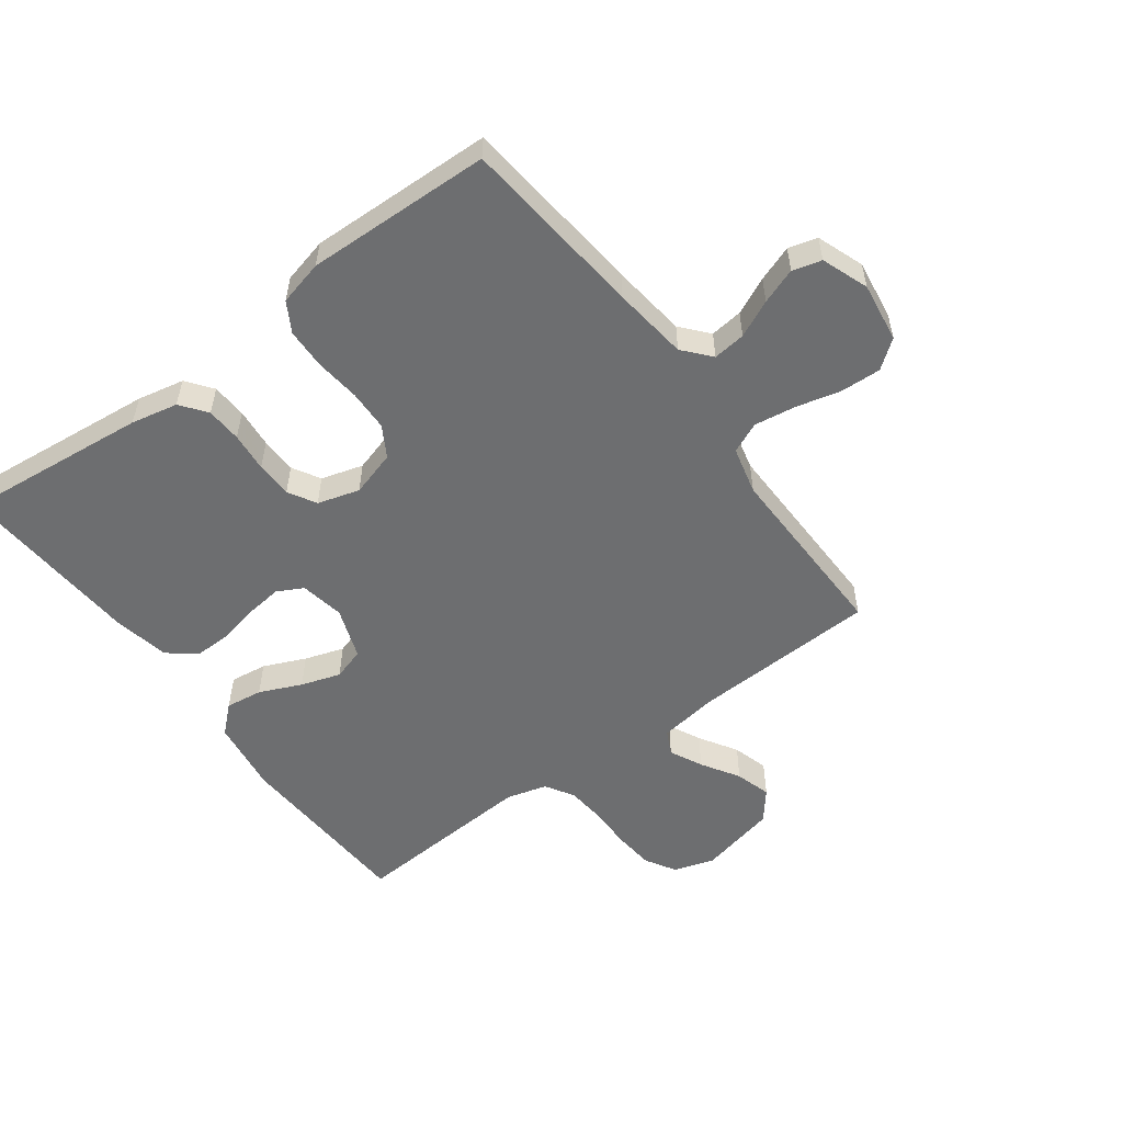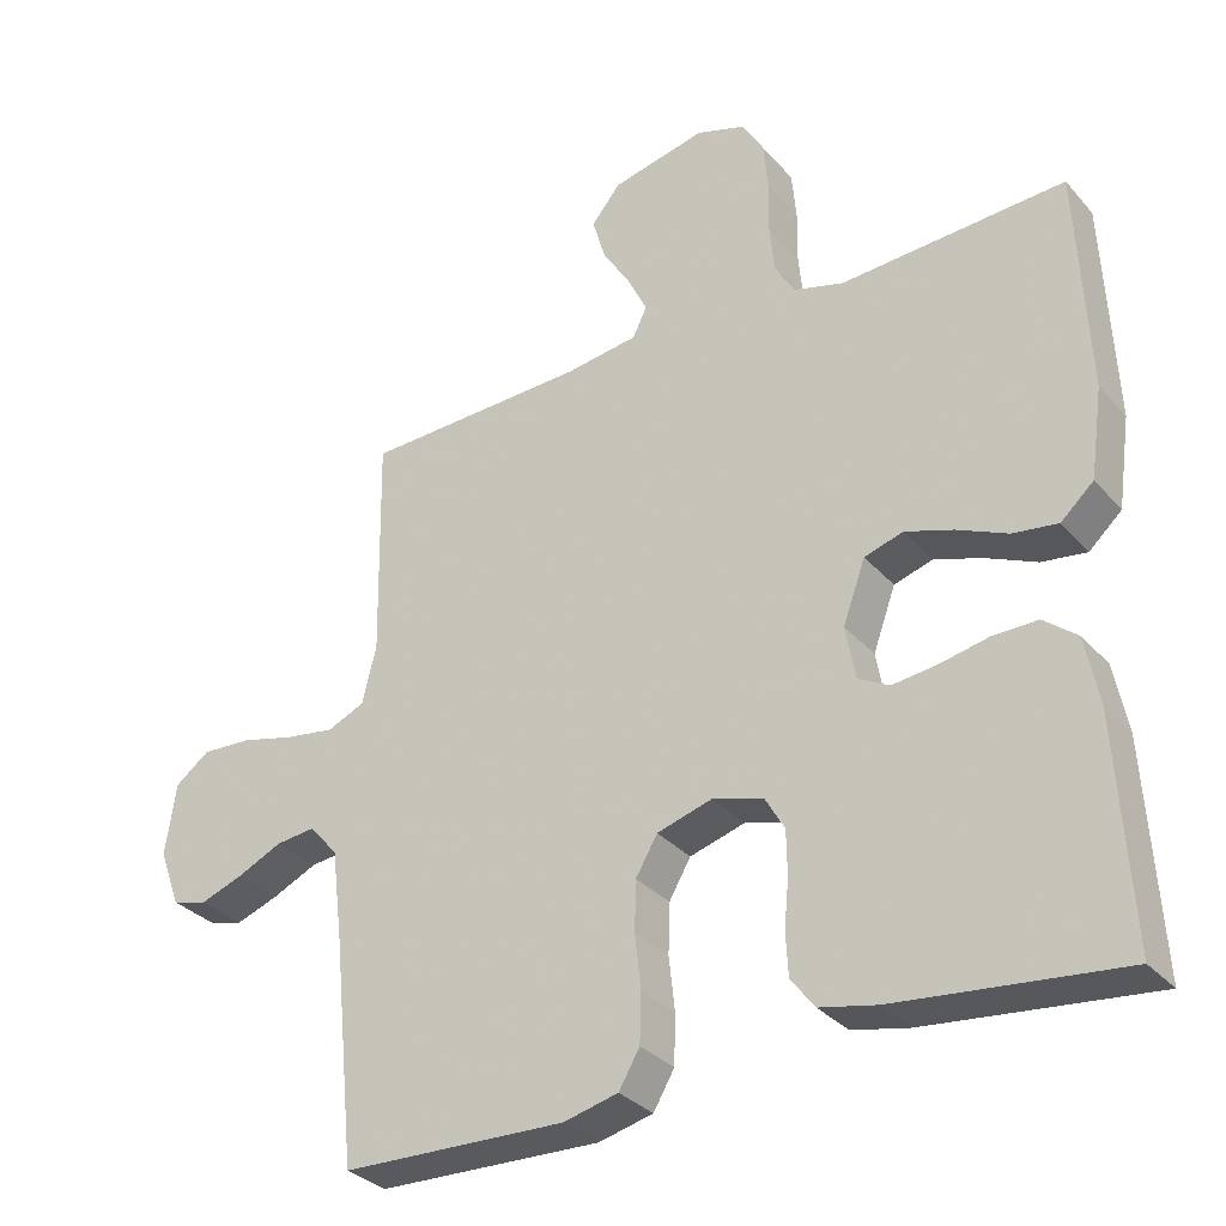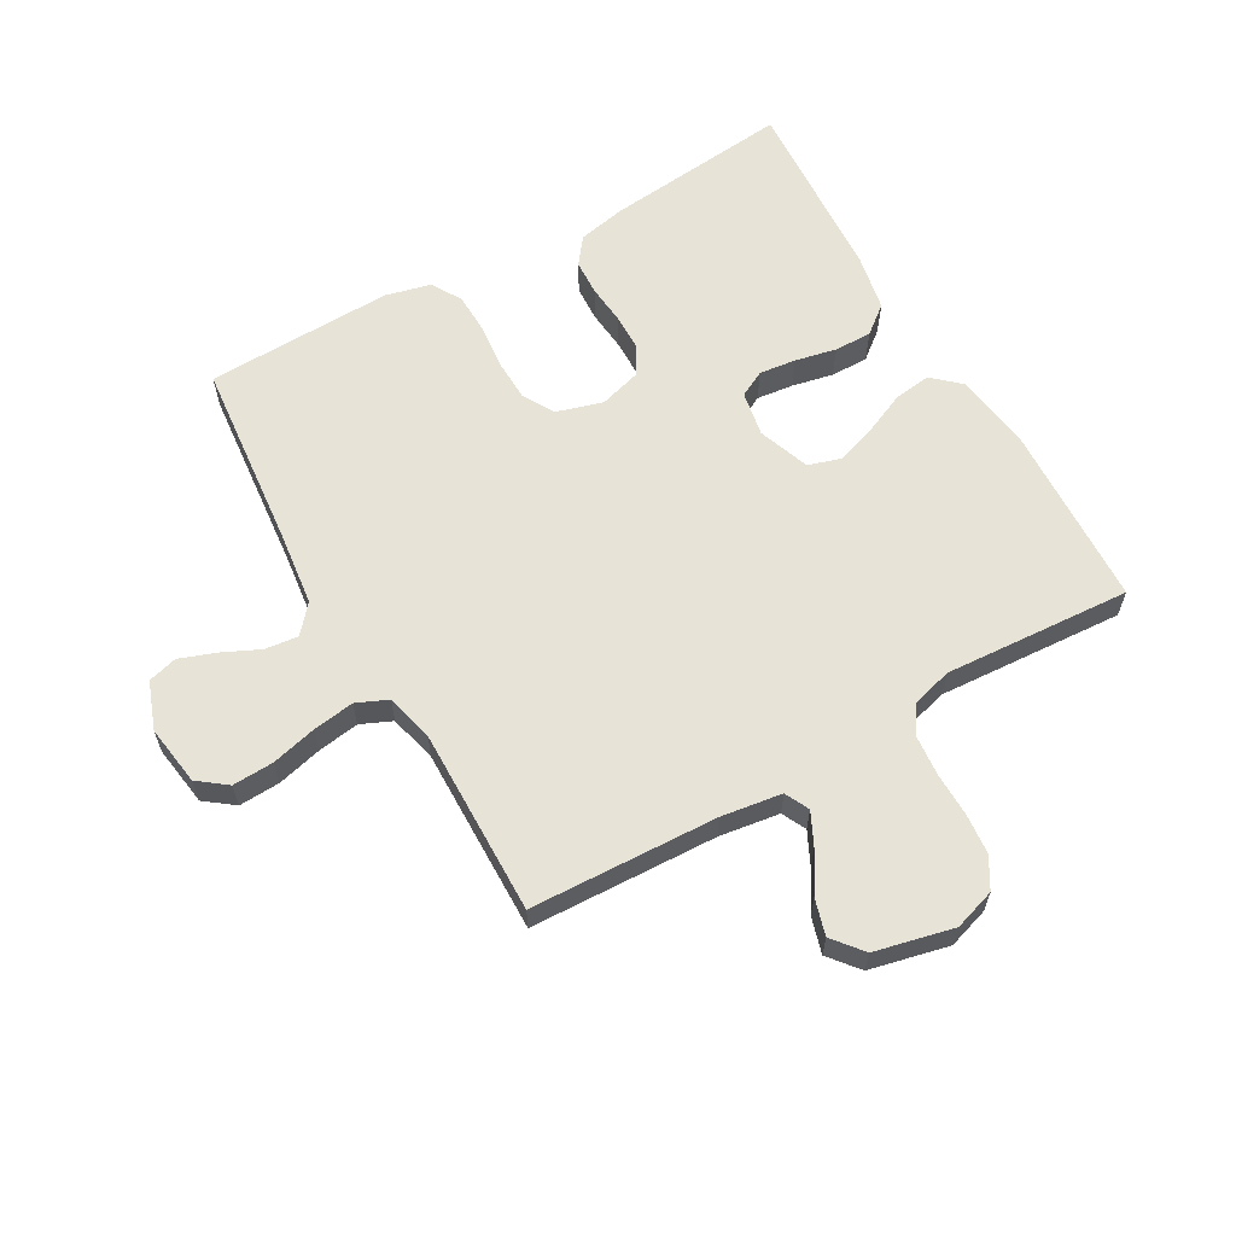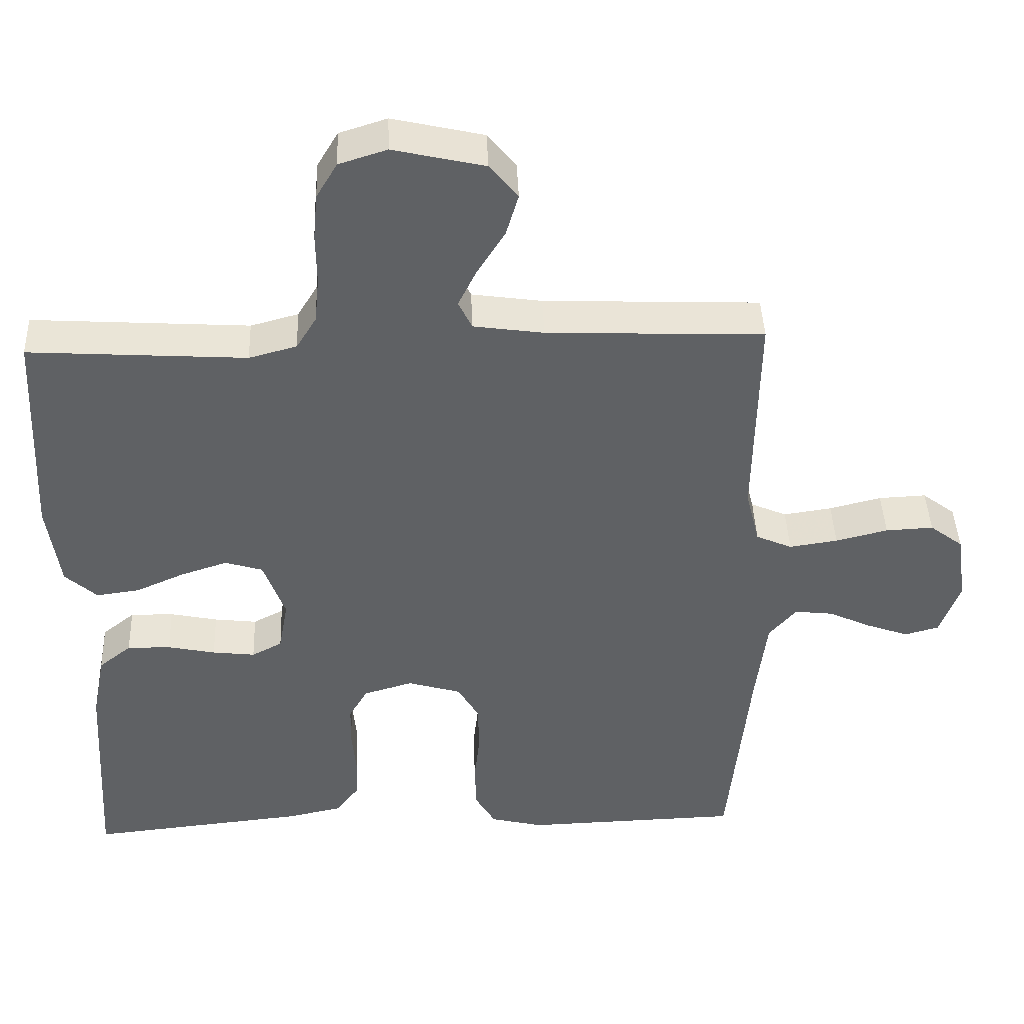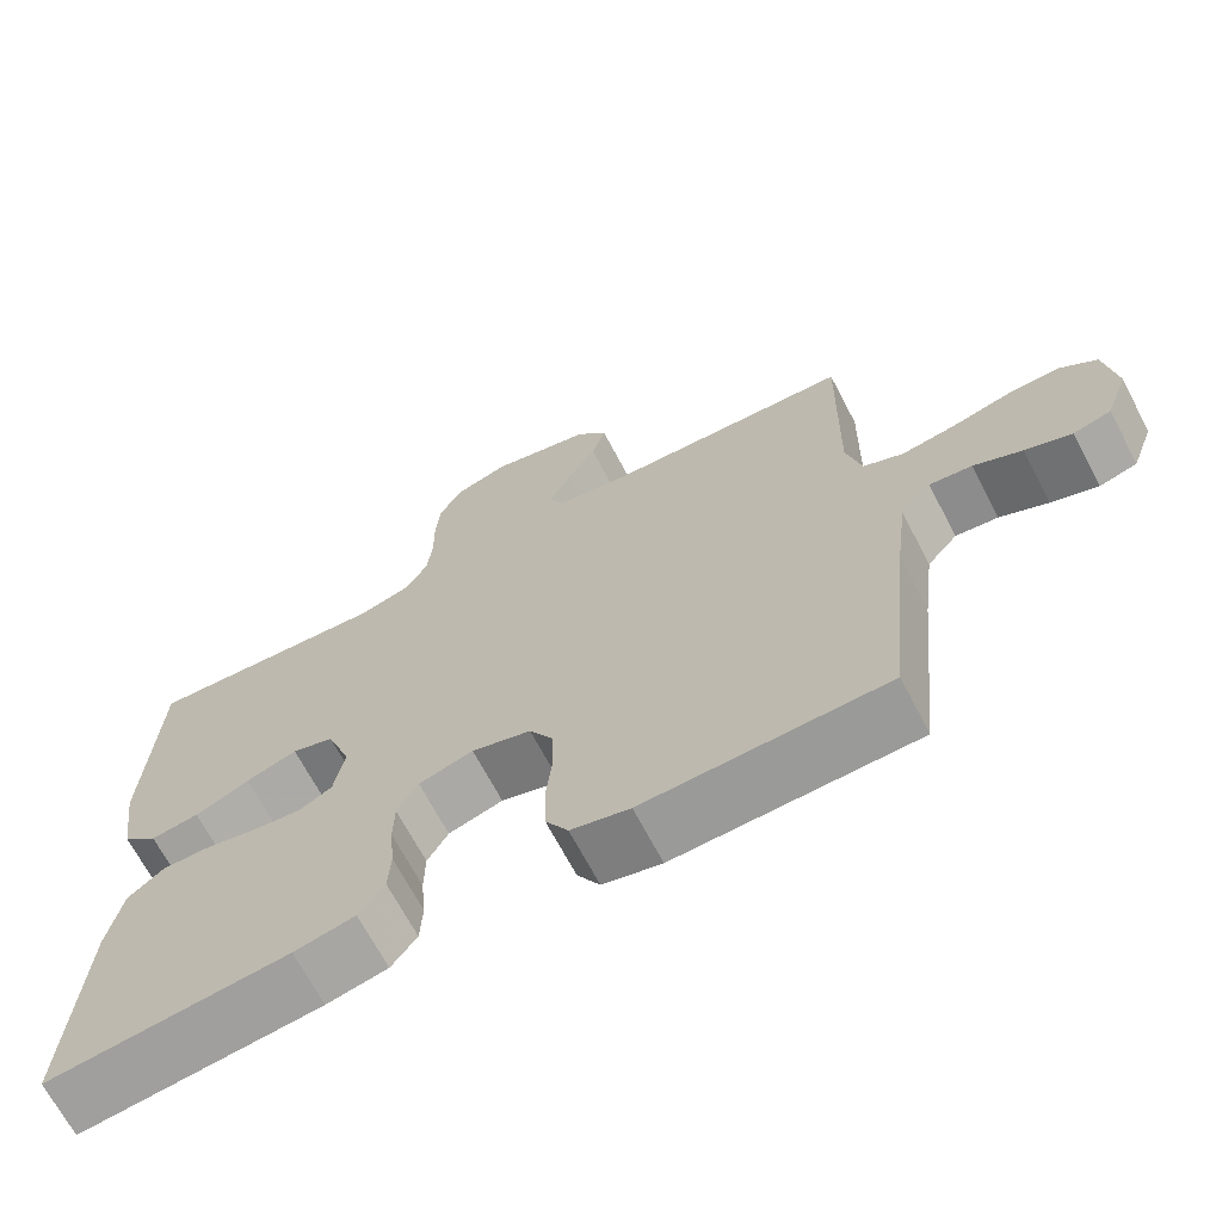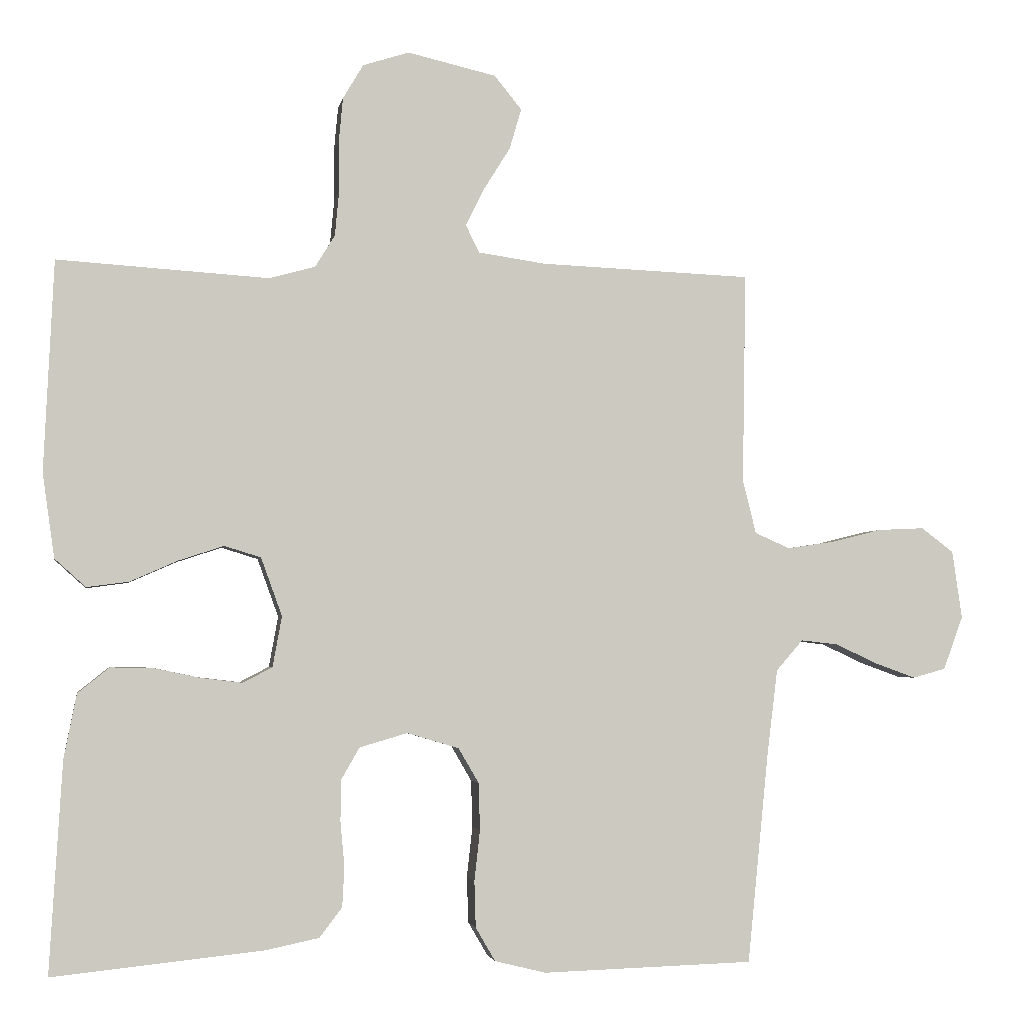
<metadata>
{"format":"obj","ext":"obj","renderer":"f3d","projection":"perspective","resolution":1024,"background":"white","views":[{"elev":-54.3,"azim":-143.5,"up":"+Y"},{"elev":-31.8,"azim":33.7,"up":"+Z"},{"elev":61.8,"azim":-29.7,"up":"+Y"},{"elev":42.7,"azim":177.8,"up":"+Z"},{"elev":-68.2,"azim":-152.3,"up":"+Z"},{"elev":-3.0,"azim":170.2,"up":"+Z"}]}
</metadata>
<code>
v -0.5 0.07 0.5
v -0.2 0.07 0.512
v -0.103 0.07 0.526
v -0.084 0.07 0.565
v -0.11 0.07 0.618
v -0.148 0.07 0.679
v -0.165 0.07 0.737
v -0.126 0.07 0.785
v 0 0.07 0.814
v 0.066 0.07 0.793
v 0.095 0.07 0.744
v 0.101 0.07 0.679
v 0.1 0.07 0.609
v 0.106 0.07 0.545
v 0.134 0.07 0.499
v 0.2 0.07 0.481
v 0.5 0.07 0.5
v 0.514 0.07 0.2
v 0.497 0.07 0.08
v 0.453 0.07 0.04
v 0.393 0.07 0.048
v 0.325 0.07 0.078
v 0.261 0.07 0.099
v 0.209 0.07 0.083
v 0.179 0.07 0
v 0.192 0.07 -0.072
v 0.234 0.07 -0.094
v 0.293 0.07 -0.087
v 0.359 0.07 -0.073
v 0.419 0.07 -0.072
v 0.464 0.07 -0.108
v 0.482 0.07 -0.2
v 0.5 0.07 -0.5
v 0.2 0.07 -0.469
v 0.124 0.07 -0.453
v 0.092 0.07 -0.411
v 0.089 0.07 -0.354
v 0.095 0.07 -0.29
v 0.094 0.07 -0.231
v 0.068 0.07 -0.186
v 0 0.07 -0.166
v -0.074 0.07 -0.188
v -0.103 0.07 -0.238
v -0.105 0.07 -0.305
v -0.097 0.07 -0.377
v -0.099 0.07 -0.443
v -0.127 0.07 -0.491
v -0.2 0.07 -0.509
v -0.5 0.07 -0.5
v -0.53 0.07 -0.2
v -0.545 0.07 -0.078
v -0.583 0.07 -0.034
v -0.636 0.07 -0.04
v -0.696 0.07 -0.068
v -0.754 0.07 -0.089
v -0.801 0.07 -0.076
v -0.829 0.07 0
v -0.815 0.07 0.097
v -0.769 0.07 0.132
v -0.703 0.07 0.129
v -0.631 0.07 0.111
v -0.564 0.07 0.101
v -0.514 0.07 0.123
v -0.495 0.07 0.2
v -0.5 0 0.5
v -0.2 0 0.512
v -0.103 0 0.526
v -0.084 0 0.565
v -0.11 0 0.618
v -0.148 0 0.679
v -0.165 0 0.737
v -0.126 0 0.785
v 0 0 0.814
v 0.066 0 0.793
v 0.095 0 0.744
v 0.101 0 0.679
v 0.1 0 0.609
v 0.106 0 0.545
v 0.134 0 0.499
v 0.2 0 0.481
v 0.5 0 0.5
v 0.514 0 0.2
v 0.497 0 0.08
v 0.453 0 0.04
v 0.393 0 0.048
v 0.325 0 0.078
v 0.261 0 0.099
v 0.209 0 0.083
v 0.179 0 0
v 0.192 0 -0.072
v 0.234 0 -0.094
v 0.293 0 -0.087
v 0.359 0 -0.073
v 0.419 0 -0.072
v 0.464 0 -0.108
v 0.482 0 -0.2
v 0.5 0 -0.5
v 0.2 0 -0.469
v 0.124 0 -0.453
v 0.092 0 -0.411
v 0.089 0 -0.354
v 0.095 0 -0.29
v 0.094 0 -0.231
v 0.068 0 -0.186
v 0 0 -0.166
v -0.074 0 -0.188
v -0.103 0 -0.238
v -0.105 0 -0.305
v -0.097 0 -0.377
v -0.099 0 -0.443
v -0.127 0 -0.491
v -0.2 0 -0.509
v -0.5 0 -0.5
v -0.53 0 -0.2
v -0.545 0 -0.078
v -0.583 0 -0.034
v -0.636 0 -0.04
v -0.696 0 -0.068
v -0.754 0 -0.089
v -0.801 0 -0.076
v -0.829 0 0
v -0.815 0 0.097
v -0.769 0 0.132
v -0.703 0 0.129
v -0.631 0 0.111
v -0.564 0 0.101
v -0.514 0 0.123
v -0.495 0 0.2
f 59 60 61
f 58 59 61
f 57 58 61
f 56 57 61
f 55 56 61
f 54 55 61
f 53 54 61
f 52 53 61 62
f 51 52 62 63
f 48 49 50
f 47 48 50
f 46 47 50
f 45 46 50
f 44 45 50
f 51 63 64
f 50 51 64
f 44 50 64
f 43 44 64
f 36 37 38
f 35 36 38
f 34 35 38
f 33 34 38
f 32 33 38
f 31 32 38
f 30 31 38
f 29 30 38
f 28 29 38
f 27 28 38 39
f 26 27 39 40
f 20 21 22
f 19 20 22
f 18 19 22
f 17 18 22
f 16 17 22
f 15 16 22 23
f 14 15 23 24
f 11 12 13
f 10 11 13
f 9 10 13
f 8 9 13
f 7 8 13
f 6 7 13
f 5 6 13
f 4 5 13 14
f 14 24 25
f 4 14 25
f 3 4 25
f 64 1 2
f 43 64 2
f 42 43 2
f 26 40 41
f 26 41 42
f 25 26 42
f 3 25 42
f 2 3 42
f 125 124 123
f 125 123 122
f 125 122 121
f 125 121 120
f 125 120 119
f 125 119 118
f 125 118 117
f 126 125 117 116
f 127 126 116 115
f 114 113 112
f 114 112 111
f 114 111 110
f 114 110 109
f 114 109 108
f 128 127 115
f 128 115 114
f 128 114 108
f 128 108 107
f 102 101 100
f 102 100 99
f 102 99 98
f 102 98 97
f 102 97 96
f 102 96 95
f 102 95 94
f 102 94 93
f 102 93 92
f 103 102 92 91
f 104 103 91 90
f 86 85 84
f 86 84 83
f 86 83 82
f 86 82 81
f 86 81 80
f 87 86 80 79
f 88 87 79 78
f 77 76 75
f 77 75 74
f 77 74 73
f 77 73 72
f 77 72 71
f 77 71 70
f 77 70 69
f 78 77 69 68
f 89 88 78
f 89 78 68
f 89 68 67
f 66 65 128
f 66 128 107
f 66 107 106
f 105 104 90
f 106 105 90
f 106 90 89
f 106 89 67
f 106 67 66
f 1 65 66 2
f 2 66 67 3
f 3 67 68 4
f 4 68 69 5
f 5 69 70 6
f 6 70 71 7
f 7 71 72 8
f 8 72 73 9
f 9 73 74 10
f 10 74 75 11
f 11 75 76 12
f 12 76 77 13
f 13 77 78 14
f 14 78 79 15
f 15 79 80 16
f 16 80 81 17
f 17 81 82 18
f 18 82 83 19
f 19 83 84 20
f 20 84 85 21
f 21 85 86 22
f 22 86 87 23
f 23 87 88 24
f 24 88 89 25
f 25 89 90 26
f 26 90 91 27
f 27 91 92 28
f 28 92 93 29
f 29 93 94 30
f 30 94 95 31
f 31 95 96 32
f 32 96 97 33
f 33 97 98 34
f 34 98 99 35
f 35 99 100 36
f 36 100 101 37
f 37 101 102 38
f 38 102 103 39
f 39 103 104 40
f 40 104 105 41
f 41 105 106 42
f 42 106 107 43
f 43 107 108 44
f 44 108 109 45
f 45 109 110 46
f 46 110 111 47
f 47 111 112 48
f 48 112 113 49
f 49 113 114 50
f 50 114 115 51
f 51 115 116 52
f 52 116 117 53
f 53 117 118 54
f 54 118 119 55
f 55 119 120 56
f 56 120 121 57
f 57 121 122 58
f 58 122 123 59
f 59 123 124 60
f 60 124 125 61
f 61 125 126 62
f 62 126 127 63
f 63 127 128 64
f 64 128 65 1

</code>
